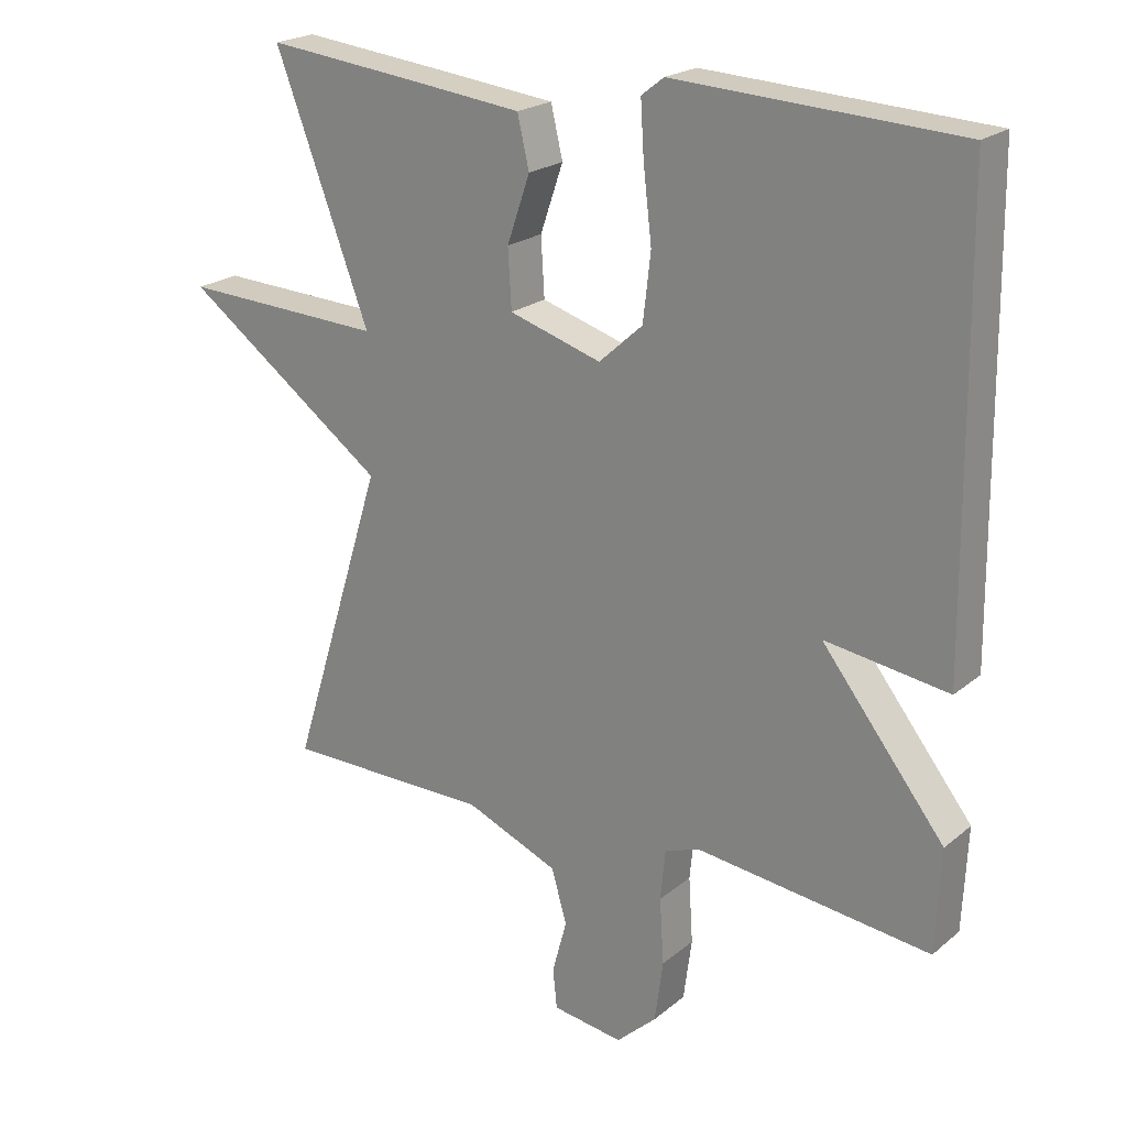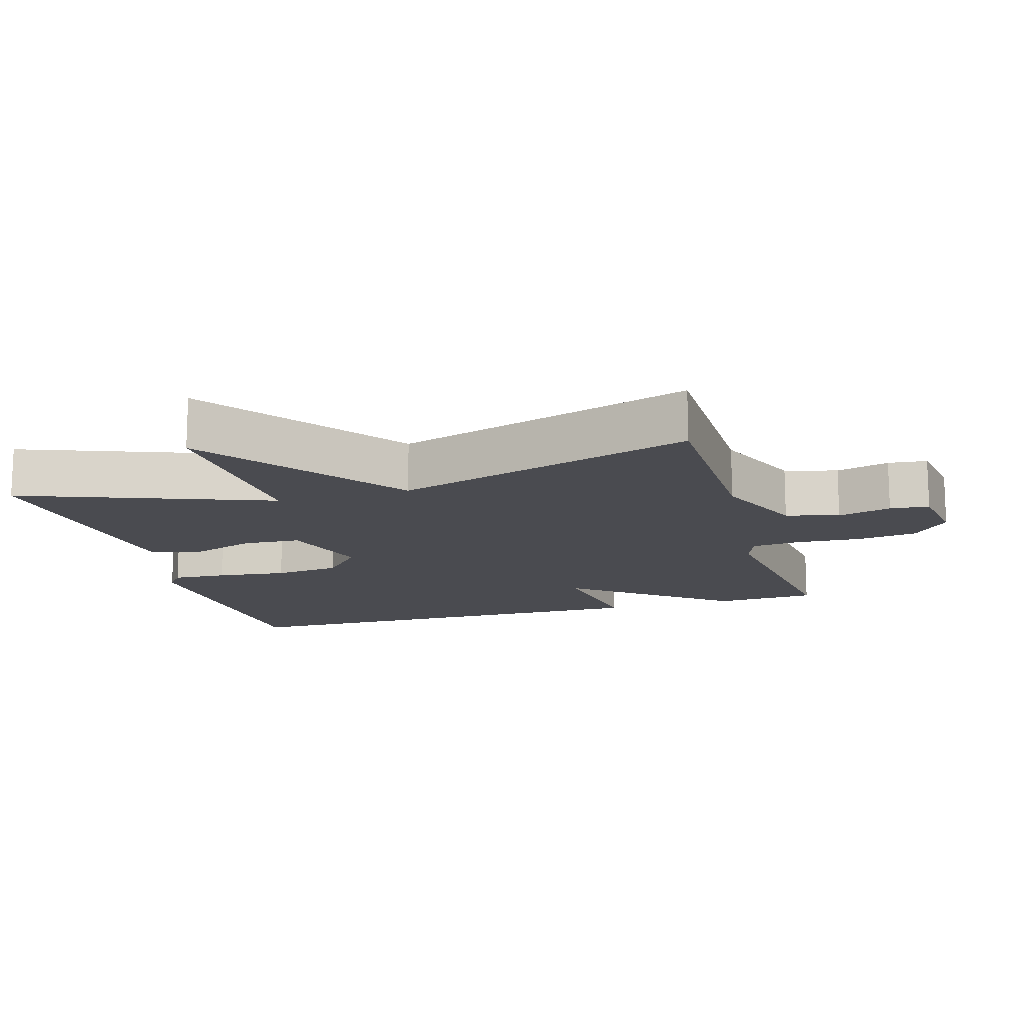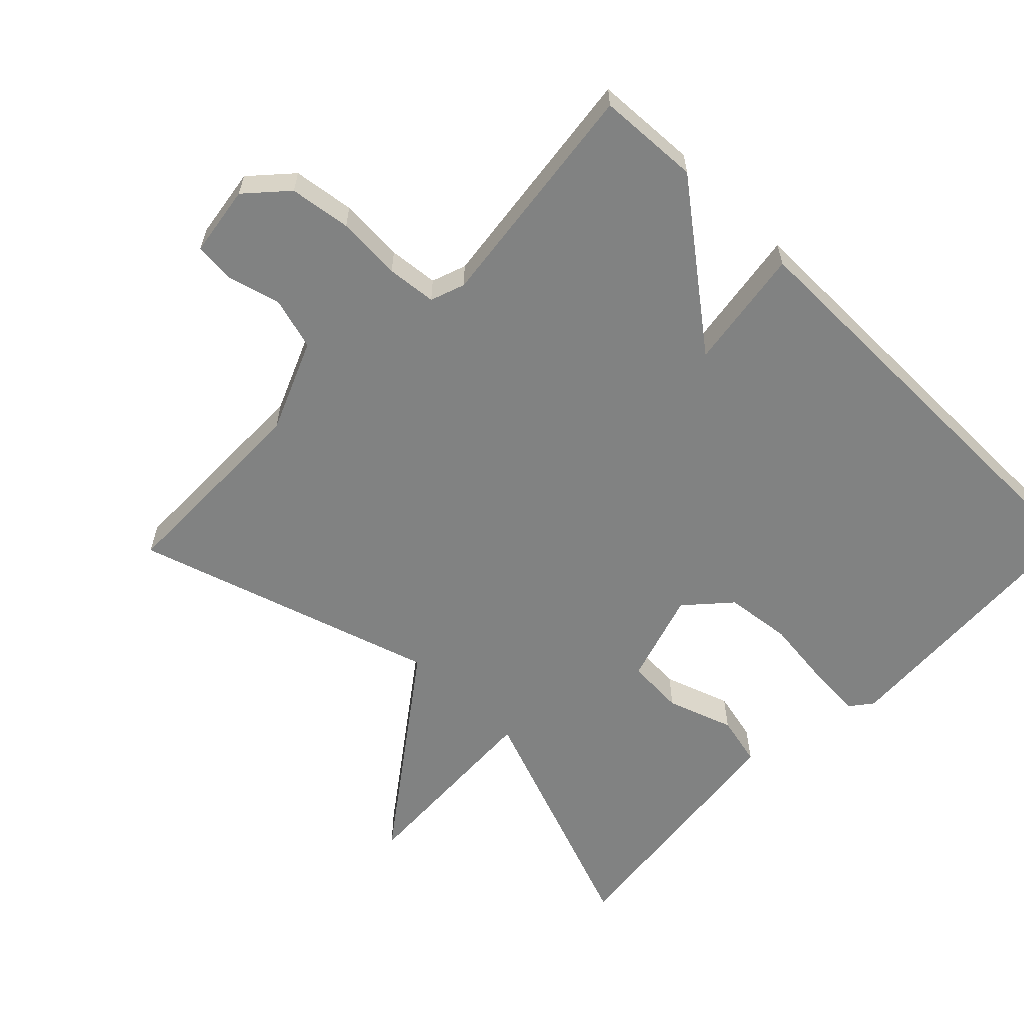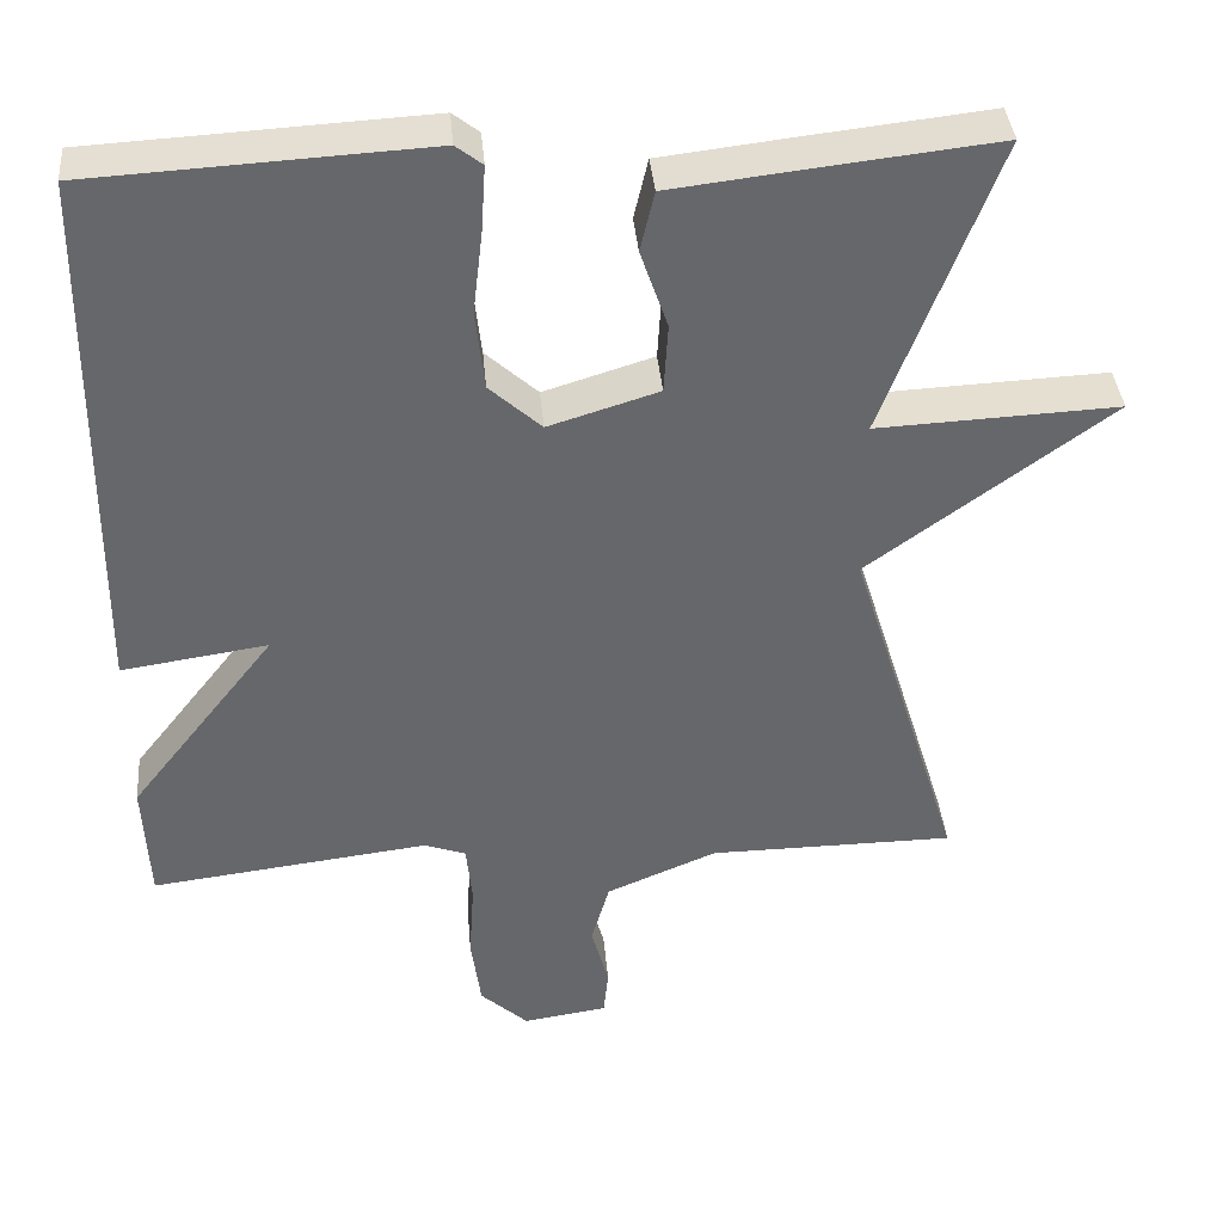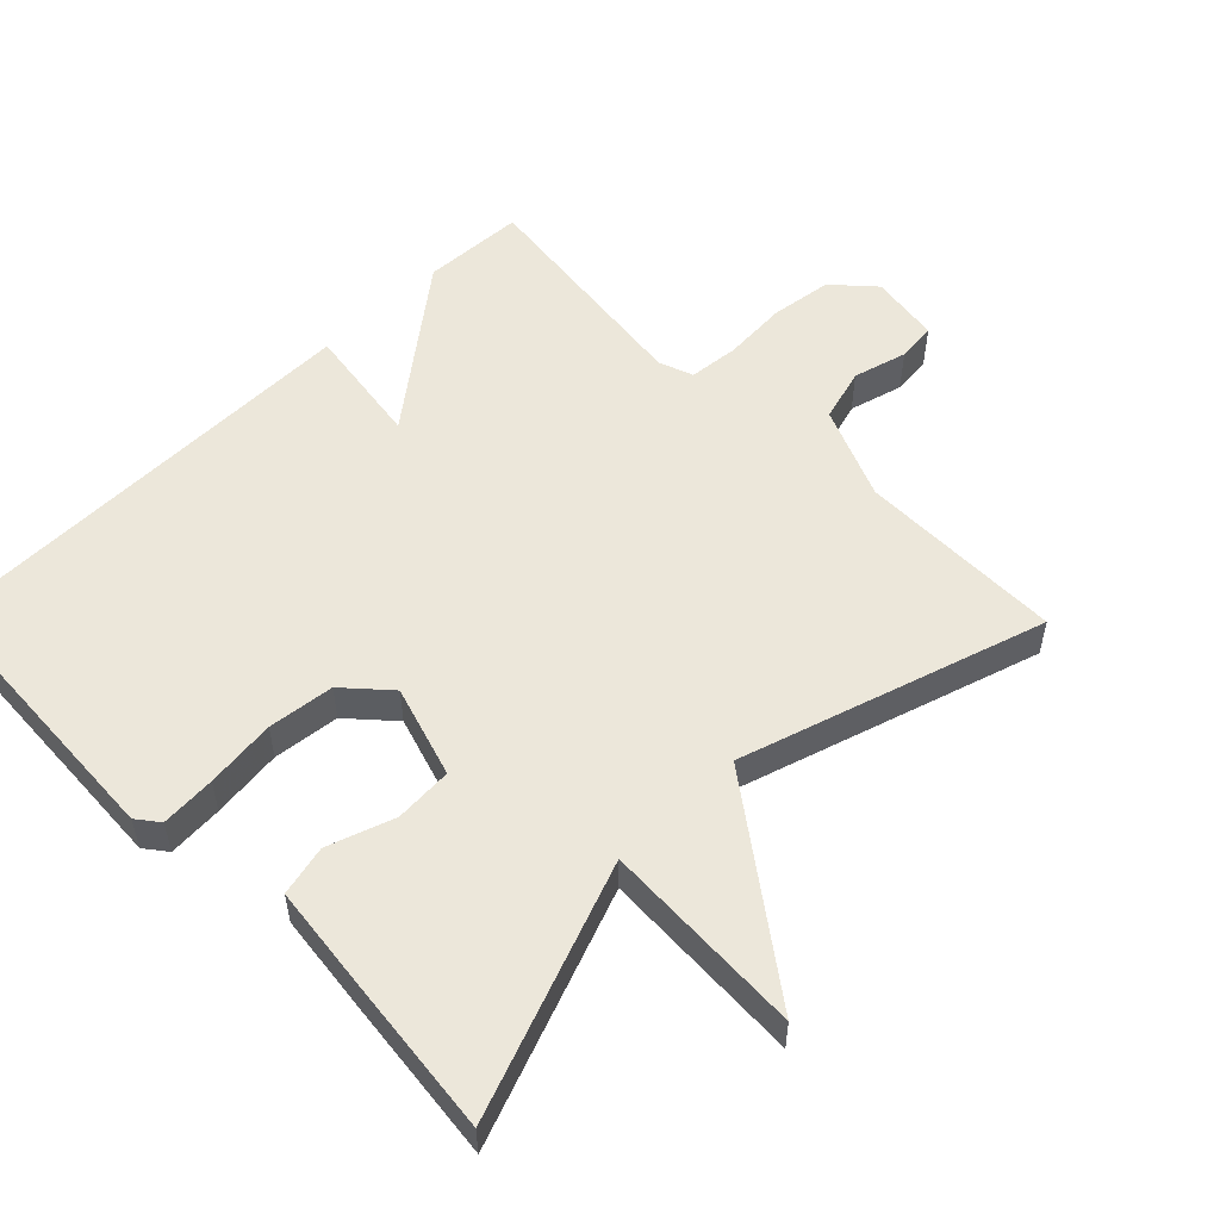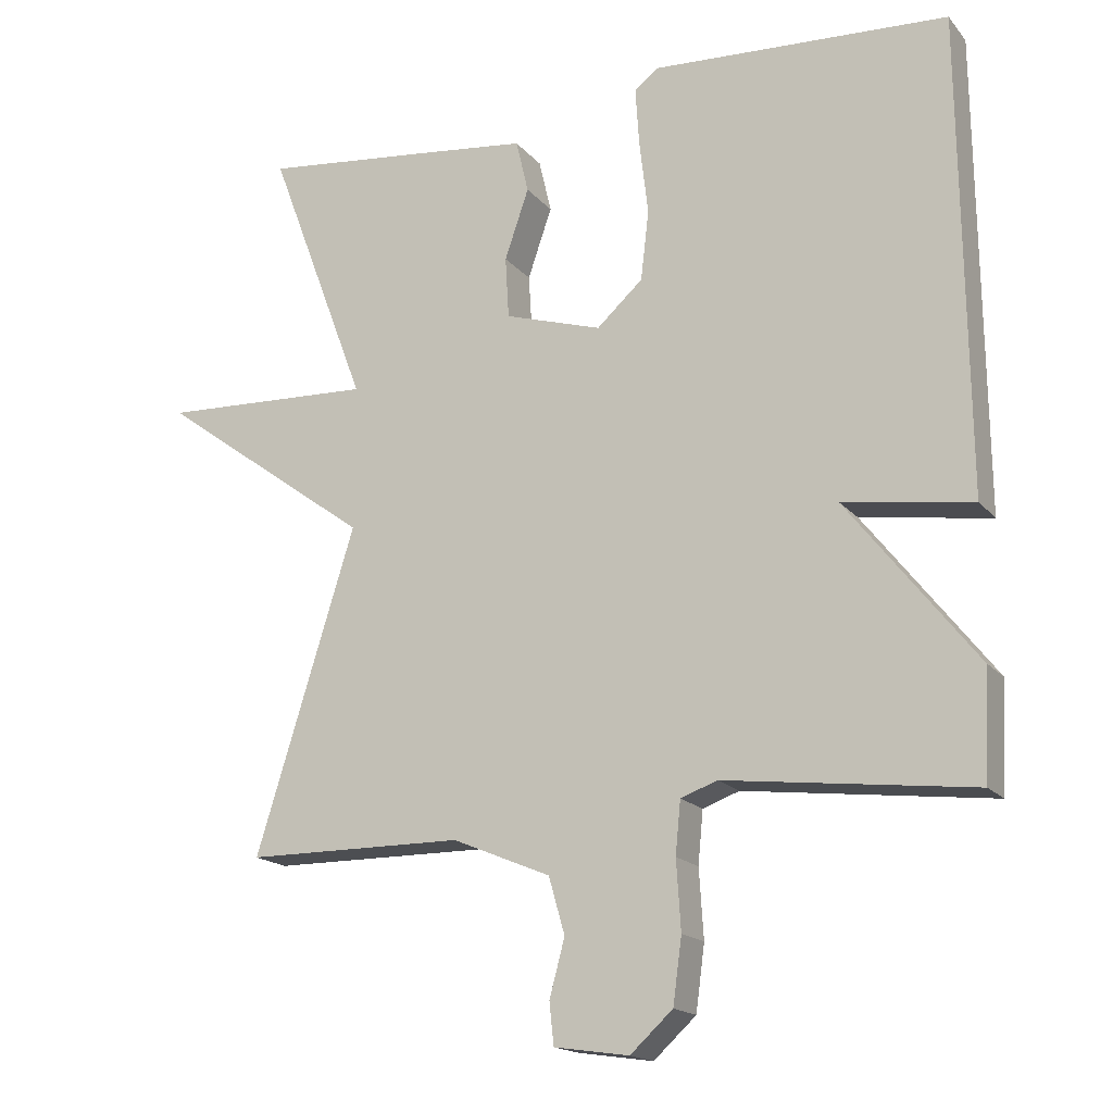
<metadata>
{"format":"obj","ext":"obj","renderer":"f3d","projection":"perspective","resolution":1024,"background":"white","views":[{"elev":21.5,"azim":-144.6,"up":"+Z"},{"elev":-14.5,"azim":106.4,"up":"+Y"},{"elev":-60.6,"azim":-134.2,"up":"+Y"},{"elev":38.3,"azim":-5.0,"up":"+Z"},{"elev":54.0,"azim":45.4,"up":"+Y"},{"elev":-17.1,"azim":-153.7,"up":"+Z"}]}
</metadata>
<code>
v 0.5 0.07 -0.5
v 0.202 0.07 -0.502
v 0.068 0.07 -0.558
v 0.046 0.07 -0.635
v 0.067 0.07 -0.713
v 0.061 0.07 -0.77
v -0.041 0.07 -0.785
v -0.099 0.07 -0.732
v -0.111 0.07 -0.643
v -0.105 0.07 -0.549
v -0.112 0.07 -0.477
v -0.162 0.07 -0.459
v -0.5 0.07 -0.5
v -0.507 0.07 -0.352
v -0.33 0.07 -0.126
v -0.507 0.07 -0.152
v -0.5 0.07 0.5
v -0.093 0.07 0.522
v -0.061 0.07 0.497
v -0.066 0.07 0.418
v -0.078 0.07 0.316
v -0.067 0.07 0.22
v -0.004 0.07 0.163
v 0.129 0.07 0.204
v 0.134 0.07 0.288
v 0.101 0.07 0.384
v 0.118 0.07 0.457
v 0.273 0.07 0.475
v 0.5 0.07 0.5
v 0.364 0.07 0.139
v 0.656 0.07 0.152
v 0.364 0.07 -0.061
v 0.5 0 -0.5
v 0.202 0 -0.502
v 0.068 0 -0.558
v 0.046 0 -0.635
v 0.067 0 -0.713
v 0.061 0 -0.77
v -0.041 0 -0.785
v -0.099 0 -0.732
v -0.111 0 -0.643
v -0.105 0 -0.549
v -0.112 0 -0.477
v -0.162 0 -0.459
v -0.5 0 -0.5
v -0.507 0 -0.352
v -0.33 0 -0.126
v -0.507 0 -0.152
v -0.5 0 0.5
v -0.093 0 0.522
v -0.061 0 0.497
v -0.066 0 0.418
v -0.078 0 0.316
v -0.067 0 0.22
v -0.004 0 0.163
v 0.129 0 0.204
v 0.134 0 0.288
v 0.101 0 0.384
v 0.118 0 0.457
v 0.273 0 0.475
v 0.5 0 0.5
v 0.364 0 0.139
v 0.656 0 0.152
v 0.364 0 -0.061
f 30 31 32
f 28 29 30
f 27 28 30
f 26 27 30
f 25 26 30
f 24 25 30 32
f 32 1 2
f 24 32 2
f 23 24 2
f 19 20 21
f 18 19 21
f 17 18 21
f 16 17 21
f 15 16 21
f 15 21 22
f 12 13 14 15
f 22 23 2
f 15 22 2
f 12 15 2
f 11 12 2
f 8 9 10
f 7 8 10
f 6 7 10
f 5 6 10
f 4 5 10
f 3 4 10 11
f 2 3 11
f 64 63 62
f 62 61 60
f 62 60 59
f 62 59 58
f 62 58 57
f 64 62 57 56
f 34 33 64
f 34 64 56
f 34 56 55
f 53 52 51
f 53 51 50
f 53 50 49
f 53 49 48
f 53 48 47
f 54 53 47
f 47 46 45 44
f 34 55 54
f 34 54 47
f 34 47 44
f 34 44 43
f 42 41 40
f 42 40 39
f 42 39 38
f 42 38 37
f 42 37 36
f 43 42 36 35
f 43 35 34
f 1 33 34 2
f 2 34 35 3
f 3 35 36 4
f 4 36 37 5
f 5 37 38 6
f 6 38 39 7
f 7 39 40 8
f 8 40 41 9
f 9 41 42 10
f 10 42 43 11
f 11 43 44 12
f 12 44 45 13
f 13 45 46 14
f 14 46 47 15
f 15 47 48 16
f 16 48 49 17
f 17 49 50 18
f 18 50 51 19
f 19 51 52 20
f 20 52 53 21
f 21 53 54 22
f 22 54 55 23
f 23 55 56 24
f 24 56 57 25
f 25 57 58 26
f 26 58 59 27
f 27 59 60 28
f 28 60 61 29
f 29 61 62 30
f 30 62 63 31
f 31 63 64 32
f 32 64 33 1

</code>
